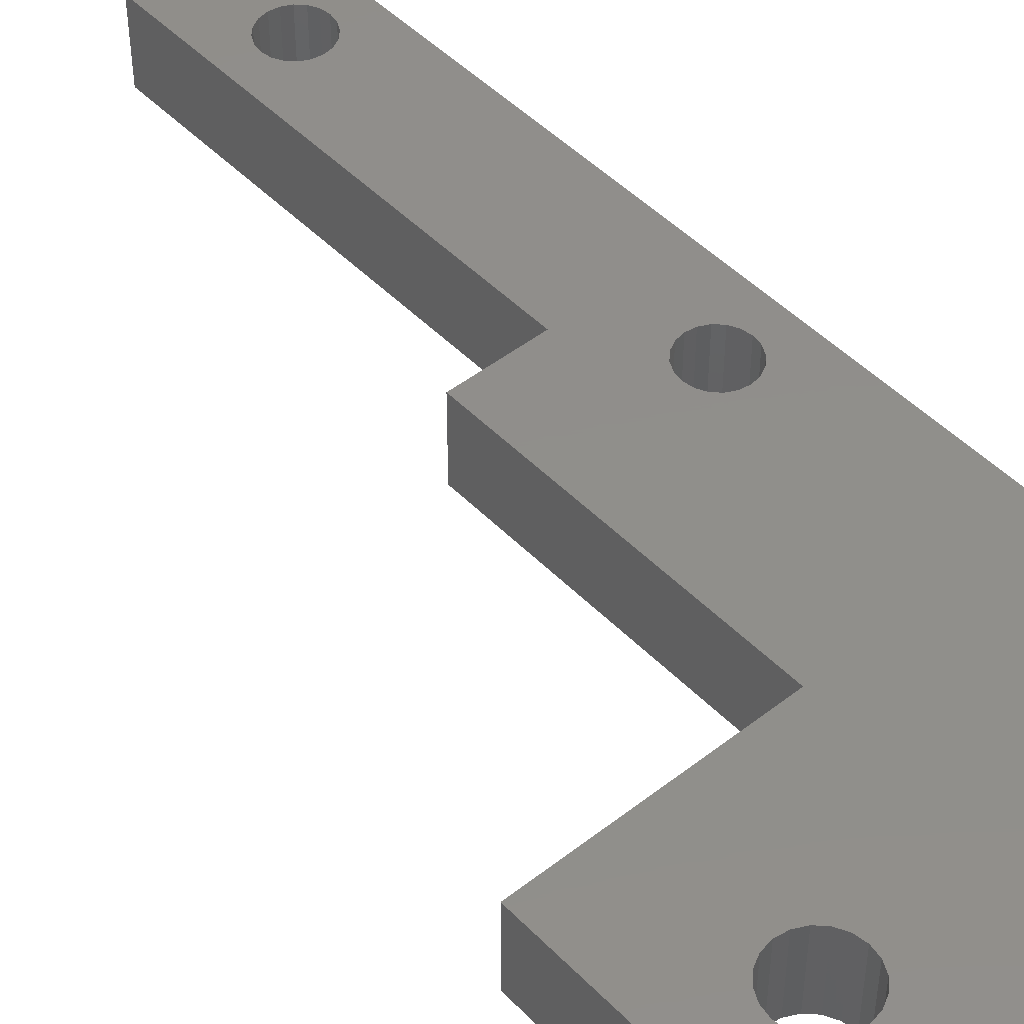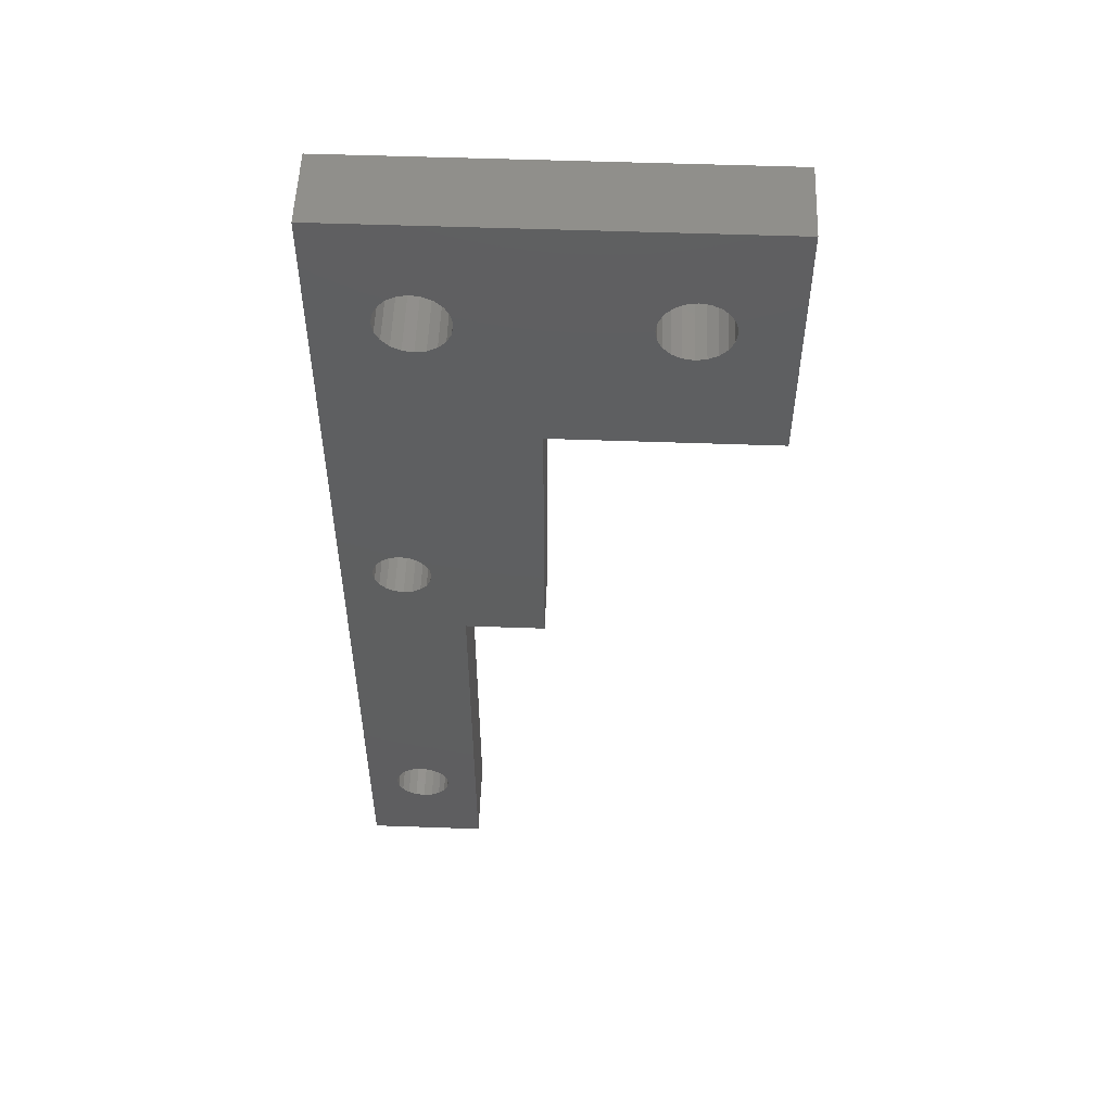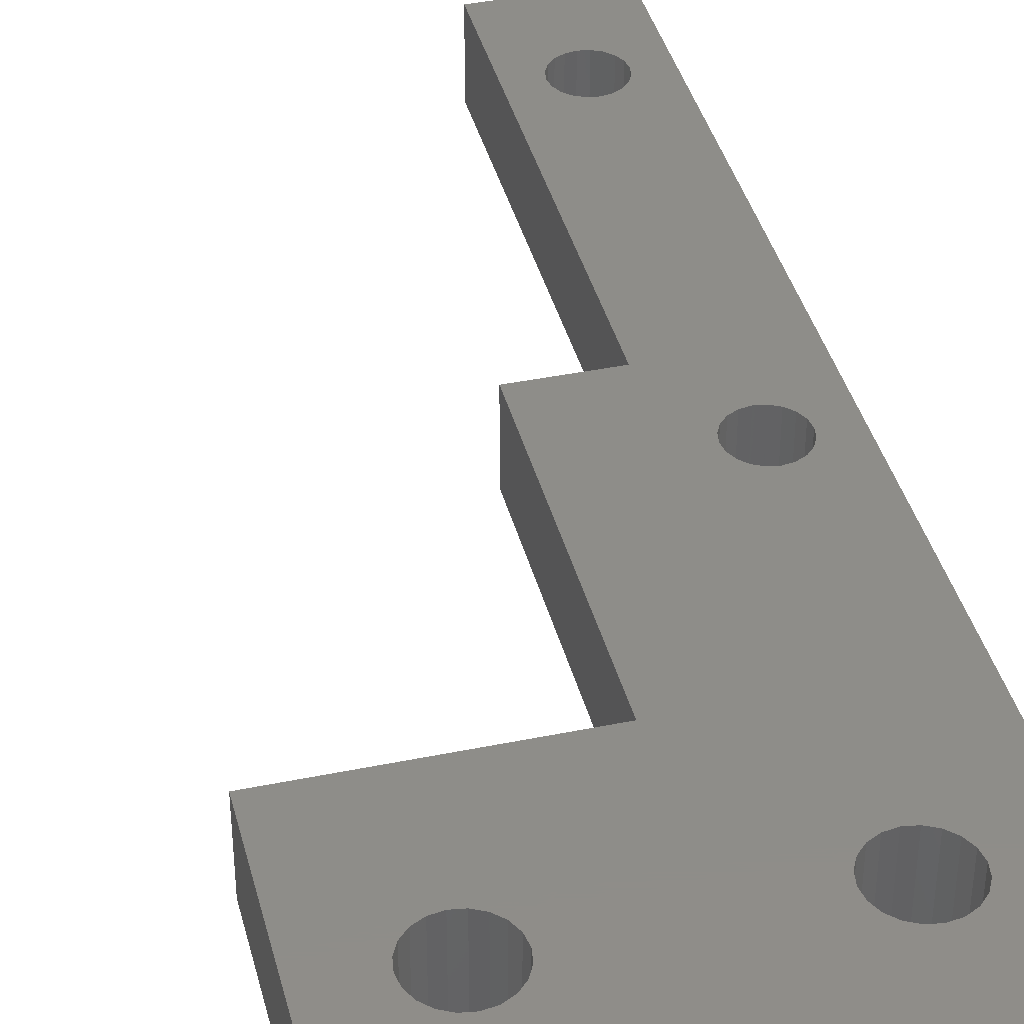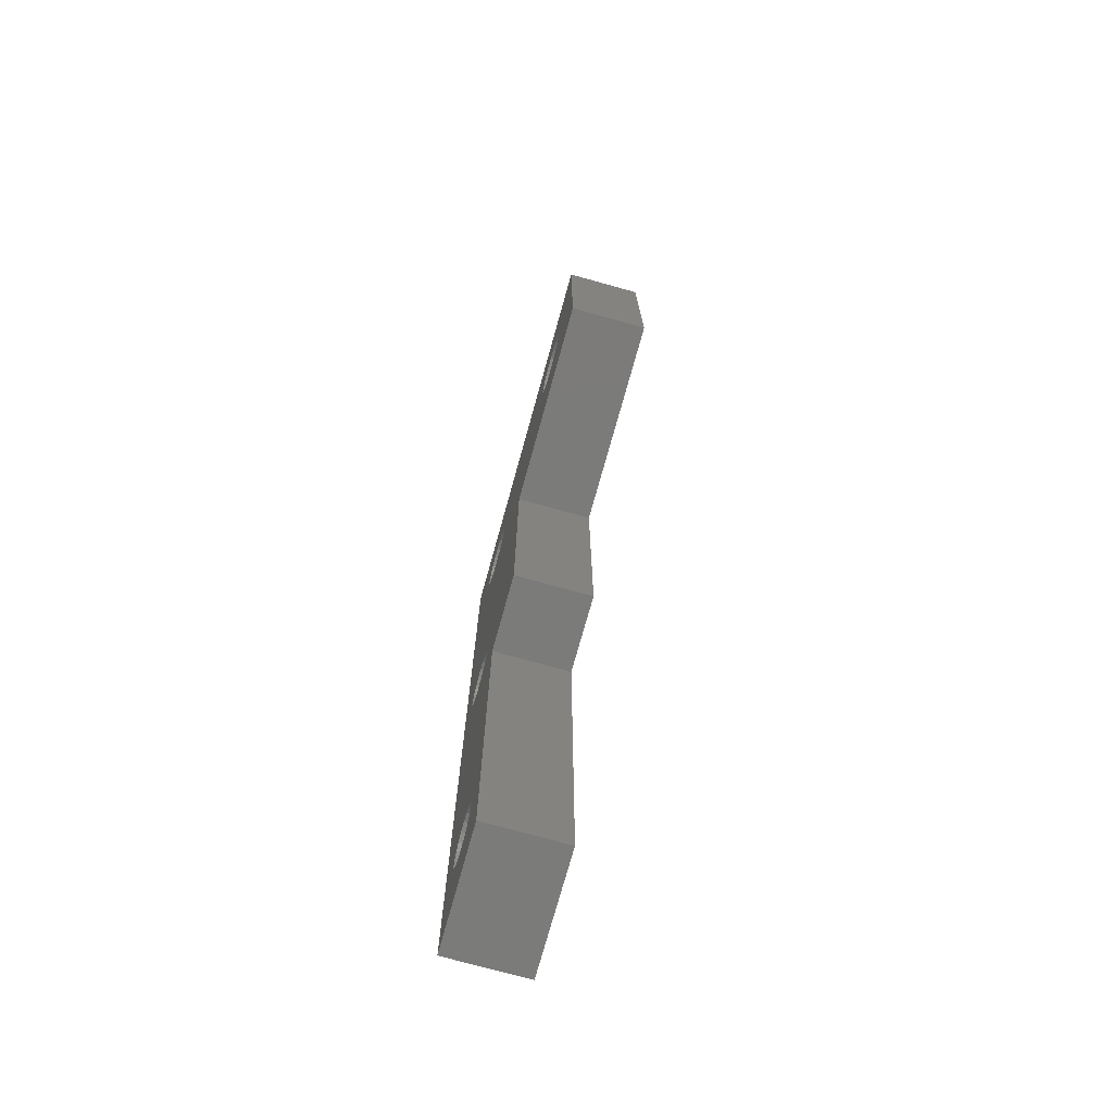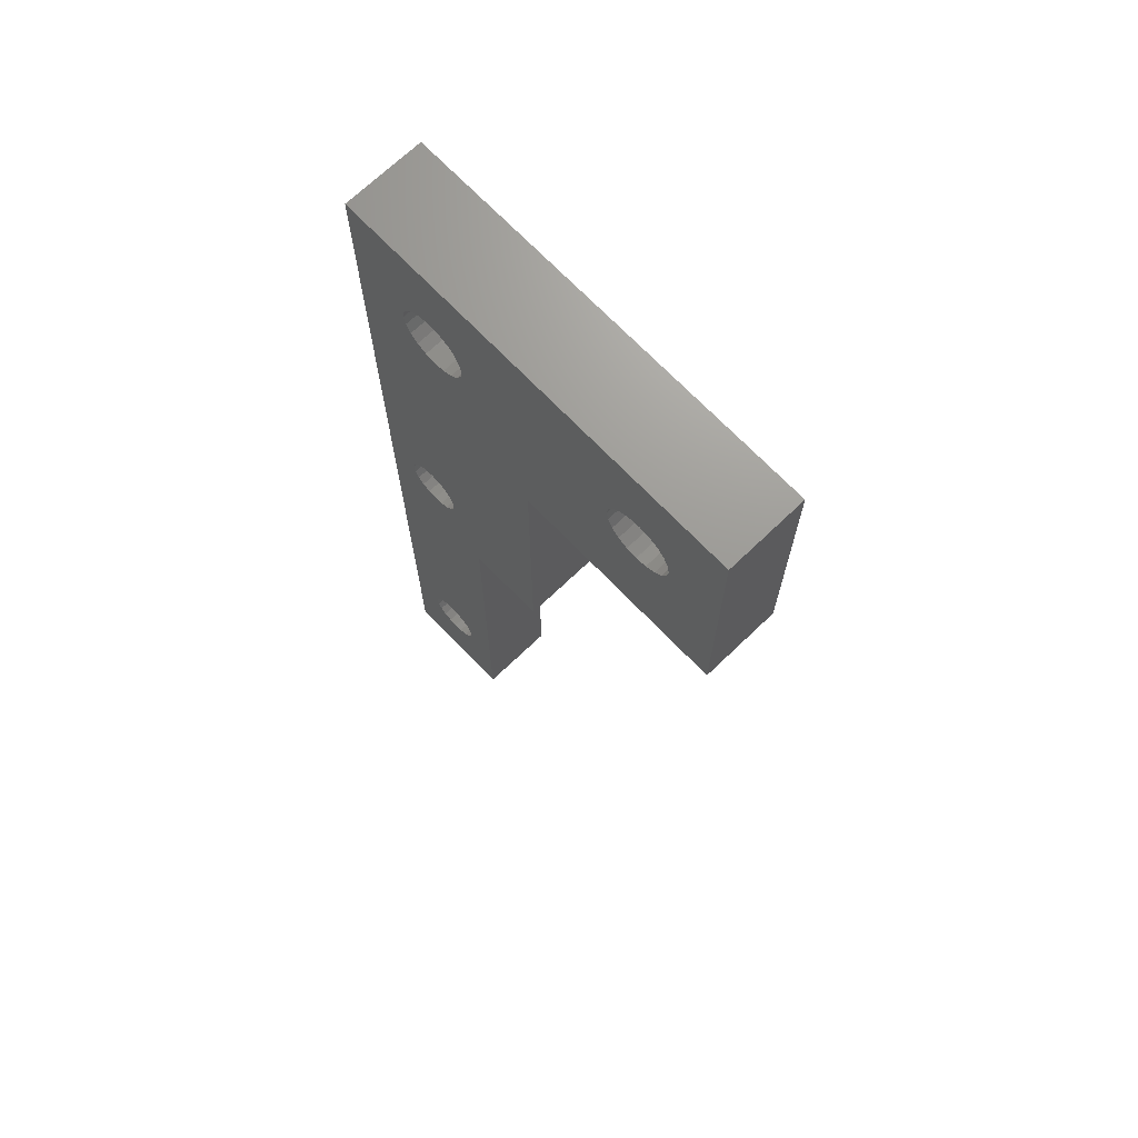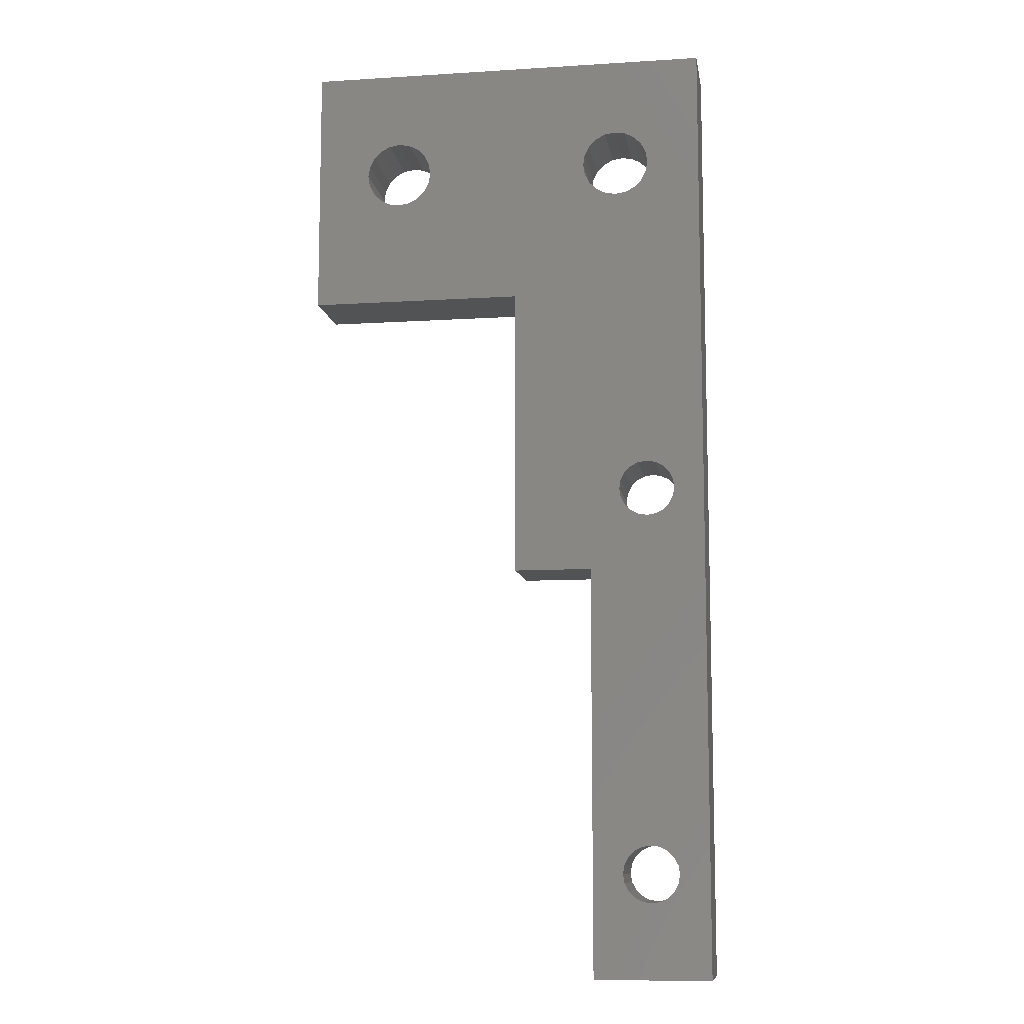
<metadata>
{"format":"stl","ext":"stl","renderer":"f3d","projection":"perspective","resolution":1024,"background":"white","views":[{"elev":47.5,"azim":138.7,"up":"+Z"},{"elev":53.4,"azim":2.2,"up":"+Y"},{"elev":39.9,"azim":165.8,"up":"+Z"},{"elev":-74.3,"azim":74.5,"up":"+Y"},{"elev":70.0,"azim":46.2,"up":"+Y"},{"elev":-9.9,"azim":-170.9,"up":"+Y"}]}
</metadata>
<code>
# stl→obj: 176 verts, 364 faces
v 56 10.5 4
v 56 31.5 0
v 56 31.5 4
v 56 10.5 0
v 54.17 34.9 4
v 54.38 35.3 4
v 54.38 16.2 4
v 54.45 15.75 4
v 53.85 34.58 4
v 54.17 16.6 4
v 53.45 34.37 4
v 53.85 16.92 4
v 53 34.3 4
v 53.45 17.13 4
v 52.55 34.37 4
v 53 17.2 4
v 52.55 17.13 4
v 52.15 34.58 4
v 52.15 16.92 4
v 51.83 34.9 4
v 51.83 16.6 4
v 51.62 35.3 4
v 51.62 16.2 4
v 50 10.5 4
v 51.55 35.75 4
v 60 31.5 4
v 54.38 36.2 4
v 54.45 35.75 4
v 60 46.5 4
v 54.17 36.6 4
v 53.96 52.09 4
v 53 37.2 4
v 53.85 36.92 4
v 52.55 37.13 4
v 53.47 52.33 4
v 53.45 37.13 4
v 52.15 36.92 4
v 53.08 52.72 4
v 51.83 36.6 4
v 52.84 53.21 4
v 50 59.5 4
v 52.75 53.75 4
v 71 59.5 4
v 68.25 53.75 4
v 71 46.5 4
v 68.16 54.29 4
v 67.92 54.78 4
v 67.53 55.17 4
v 67.04 55.41 4
v 66.5 55.5 4
v 65.96 55.41 4
v 55.04 55.41 4
v 56.25 53.75 4
v 64.75 53.75 4
v 64.84 54.29 4
v 56.16 54.29 4
v 65.08 54.78 4
v 56.16 53.21 4
v 55.92 54.78 4
v 65.47 55.17 4
v 55.53 55.17 4
v 54.5 55.5 4
v 51.62 36.2 4
v 52.84 54.29 4
v 53.08 54.78 4
v 53.47 55.17 4
v 53.96 55.41 4
v 68.16 53.21 4
v 67.92 52.72 4
v 67.53 52.33 4
v 67.04 52.09 4
v 66.5 52 4
v 65.96 52.09 4
v 65.47 52.33 4
v 65.08 52.72 4
v 64.84 53.21 4
v 55.92 52.72 4
v 55.53 52.33 4
v 55.04 52.09 4
v 54.5 52 4
v 54.38 15.3 4
v 54.17 14.9 4
v 53.85 14.58 4
v 53.45 14.37 4
v 53 14.3 4
v 52.55 14.37 4
v 52.15 14.58 4
v 51.83 14.9 4
v 51.62 15.3 4
v 51.55 15.75 4
v 54.17 16.6 0
v 54.38 16.2 0
v 54.38 35.3 0
v 54.45 35.75 0
v 53.85 16.92 0
v 54.17 34.9 0
v 53.45 17.13 0
v 53.85 34.58 0
v 53 17.2 0
v 53.45 34.37 0
v 52.55 17.13 0
v 53 34.3 0
v 52.55 34.37 0
v 52.15 16.92 0
v 52.15 34.58 0
v 51.83 16.6 0
v 51.83 34.9 0
v 51.62 16.2 0
v 51.62 35.3 0
v 50 10.5 0
v 51.55 15.75 0
v 54.45 15.75 0
v 54.38 36.2 0
v 55.92 52.72 0
v 54.17 36.6 0
v 54.38 15.3 0
v 54.17 14.9 0
v 53.85 14.58 0
v 53.45 14.37 0
v 53 14.3 0
v 52.55 14.37 0
v 52.15 14.58 0
v 51.55 35.75 0
v 51.62 15.3 0
v 51.83 14.9 0
v 60 46.5 0
v 60 31.5 0
v 56.16 53.21 0
v 56.25 53.75 0
v 55.53 52.33 0
v 53.85 36.92 0
v 55.04 52.09 0
v 53.45 37.13 0
v 54.5 52 0
v 53 37.2 0
v 53.96 52.09 0
v 52.55 37.13 0
v 53.47 52.33 0
v 52.15 36.92 0
v 53.08 52.72 0
v 51.83 36.6 0
v 71 46.5 0
v 68.25 53.75 0
v 71 59.5 0
v 68.16 53.21 0
v 67.92 52.72 0
v 67.53 52.33 0
v 67.04 52.09 0
v 66.5 52 0
v 65.96 52.09 0
v 65.47 52.33 0
v 64.84 53.21 0
v 65.08 52.72 0
v 68.16 54.29 0
v 67.92 54.78 0
v 67.53 55.17 0
v 67.04 55.41 0
v 66.5 55.5 0
v 65.96 55.41 0
v 55.04 55.41 0
v 65.47 55.17 0
v 64.75 53.75 0
v 64.84 54.29 0
v 56.16 54.29 0
v 65.08 54.78 0
v 55.92 54.78 0
v 55.53 55.17 0
v 50 59.5 0
v 54.5 55.5 0
v 53.96 55.41 0
v 52.84 53.21 0
v 51.62 36.2 0
v 53.47 55.17 0
v 53.08 54.78 0
v 52.84 54.29 0
v 52.75 53.75 0
f 1 2 3
f 2 1 4
f 5 3 6
f 3 7 8
f 9 3 5
f 3 10 7
f 11 3 9
f 3 12 10
f 13 3 11
f 3 14 12
f 15 3 13
f 3 16 14
f 17 3 15
f 3 17 16
f 18 17 15
f 18 19 17
f 20 19 18
f 20 21 19
f 22 21 20
f 22 23 21
f 24 22 25
f 22 24 23
f 26 27 28
f 29 30 27
f 29 31 32
f 29 33 30
f 34 31 35
f 29 36 33
f 37 35 38
f 29 32 36
f 39 38 40
f 41 40 42
f 31 34 32
f 43 44 45
f 43 46 44
f 43 47 46
f 43 48 47
f 43 49 48
f 43 50 49
f 43 51 50
f 52 51 43
f 53 54 55
f 56 55 57
f 54 58 29
f 54 53 58
f 59 57 60
f 51 52 60
f 55 56 53
f 57 59 56
f 60 61 59
f 60 52 61
f 41 52 43
f 52 41 62
f 35 37 34
f 38 39 37
f 40 63 39
f 40 41 63
f 24 25 41
f 63 41 25
f 64 41 42
f 65 41 64
f 66 41 65
f 67 41 66
f 62 41 67
f 68 45 44
f 69 45 68
f 70 45 69
f 71 45 70
f 72 45 71
f 29 72 73
f 29 73 74
f 29 74 75
f 72 29 45
f 76 29 75
f 29 76 54
f 77 29 58
f 78 29 77
f 27 26 29
f 6 26 28
f 79 29 78
f 80 29 79
f 31 29 80
f 26 6 3
f 3 8 1
f 81 1 8
f 82 1 81
f 83 1 82
f 84 1 83
f 85 1 84
f 24 85 86
f 24 86 87
f 24 87 88
f 85 24 1
f 89 24 88
f 90 24 89
f 23 24 90
f 91 2 92
f 2 93 94
f 95 2 91
f 2 96 93
f 97 2 95
f 2 98 96
f 99 2 97
f 2 100 98
f 101 2 99
f 2 102 100
f 103 2 101
f 2 103 102
f 104 103 101
f 104 105 103
f 106 105 104
f 106 107 105
f 108 107 106
f 108 109 107
f 110 108 111
f 108 110 109
f 92 4 112
f 113 2 94
f 2 113 114
f 115 114 113
f 4 92 2
f 4 116 112
f 4 117 116
f 4 118 117
f 4 119 118
f 4 120 119
f 110 120 4
f 120 110 121
f 121 110 122
f 109 110 123
f 124 110 111
f 125 110 124
f 122 110 125
f 2 126 127
f 126 128 129
f 126 2 114
f 126 114 128
f 114 115 130
f 131 130 115
f 130 131 132
f 133 132 131
f 132 133 134
f 135 134 133
f 134 135 136
f 137 136 135
f 136 137 138
f 139 138 137
f 138 139 140
f 141 140 139
f 142 143 144
f 142 145 143
f 142 146 145
f 142 147 146
f 142 148 147
f 142 149 148
f 126 149 142
f 149 126 150
f 150 126 151
f 129 152 126
f 153 126 152
f 151 126 153
f 154 144 143
f 155 144 154
f 156 144 155
f 157 144 156
f 158 144 157
f 159 144 158
f 160 159 161
f 152 129 162
f 162 129 163
f 164 163 129
f 163 164 165
f 166 165 164
f 165 166 161
f 167 161 166
f 160 161 167
f 159 160 144
f 168 160 169
f 168 169 170
f 140 141 171
f 172 171 141
f 168 171 172
f 168 172 123
f 160 168 144
f 173 168 170
f 174 168 173
f 175 168 174
f 176 168 175
f 171 168 176
f 168 123 110
f 110 41 168
f 41 110 24
f 144 41 43
f 41 144 168
f 110 1 24
f 1 110 4
f 26 126 29
f 126 26 127
f 2 26 3
f 26 2 127
f 45 144 43
f 144 45 142
f 126 45 29
f 45 126 142
f 104 17 19
f 17 104 101
f 101 16 17
f 16 101 99
f 92 10 91
f 10 92 7
f 118 82 117
f 82 118 83
f 116 8 112
f 8 116 81
f 97 12 14
f 12 97 95
f 91 12 95
f 12 91 10
f 99 14 16
f 14 99 97
f 87 125 88
f 125 87 122
f 89 111 90
f 111 89 124
f 118 84 83
f 84 118 119
f 90 108 23
f 108 90 111
f 121 87 86
f 87 121 122
f 112 7 92
f 7 112 8
f 119 85 84
f 85 119 120
f 117 81 116
f 81 117 82
f 88 124 89
f 124 88 125
f 23 106 21
f 106 23 108
f 120 86 85
f 86 120 121
f 21 104 19
f 104 21 106
f 139 34 37
f 34 139 137
f 137 32 34
f 32 137 135
f 113 30 115
f 30 113 27
f 98 5 96
f 5 98 9
f 93 28 94
f 28 93 6
f 133 33 36
f 33 133 131
f 115 33 131
f 33 115 30
f 135 36 32
f 36 135 133
f 18 107 20
f 107 18 105
f 22 123 25
f 123 22 109
f 98 11 9
f 11 98 100
f 25 172 63
f 172 25 123
f 103 18 15
f 18 103 105
f 94 27 113
f 27 94 28
f 100 13 11
f 13 100 102
f 96 6 93
f 6 96 5
f 20 109 22
f 109 20 107
f 63 141 39
f 141 63 172
f 102 15 13
f 15 102 103
f 39 139 37
f 139 39 141
f 173 67 66
f 67 173 170
f 170 62 67
f 62 170 169
f 164 59 166
f 59 164 56
f 114 58 128
f 58 114 77
f 65 173 66
f 173 65 174
f 130 79 78
f 79 130 132
f 166 61 167
f 61 166 59
f 136 35 31
f 35 136 138
f 129 56 164
f 56 129 53
f 40 176 42
f 176 40 171
f 128 53 129
f 53 128 58
f 38 171 40
f 171 38 140
f 169 52 62
f 52 169 160
f 160 61 52
f 61 160 167
f 42 175 64
f 175 42 176
f 64 174 65
f 174 64 175
f 132 80 79
f 80 132 134
f 134 31 80
f 31 134 136
f 130 77 114
f 77 130 78
f 35 140 38
f 140 35 138
f 161 51 60
f 51 161 159
f 159 50 51
f 50 159 158
f 154 47 155
f 47 154 46
f 75 152 76
f 152 75 153
f 145 44 143
f 44 145 68
f 155 48 156
f 48 155 47
f 76 162 54
f 162 76 152
f 147 71 70
f 71 147 148
f 74 153 75
f 153 74 151
f 148 72 71
f 72 148 149
f 147 69 146
f 69 147 70
f 149 73 72
f 73 149 150
f 157 48 49
f 48 157 156
f 54 163 55
f 163 54 162
f 143 46 154
f 46 143 44
f 146 68 145
f 68 146 69
f 55 165 57
f 165 55 163
f 158 49 50
f 49 158 157
f 150 74 73
f 74 150 151
f 57 161 60
f 161 57 165

</code>
